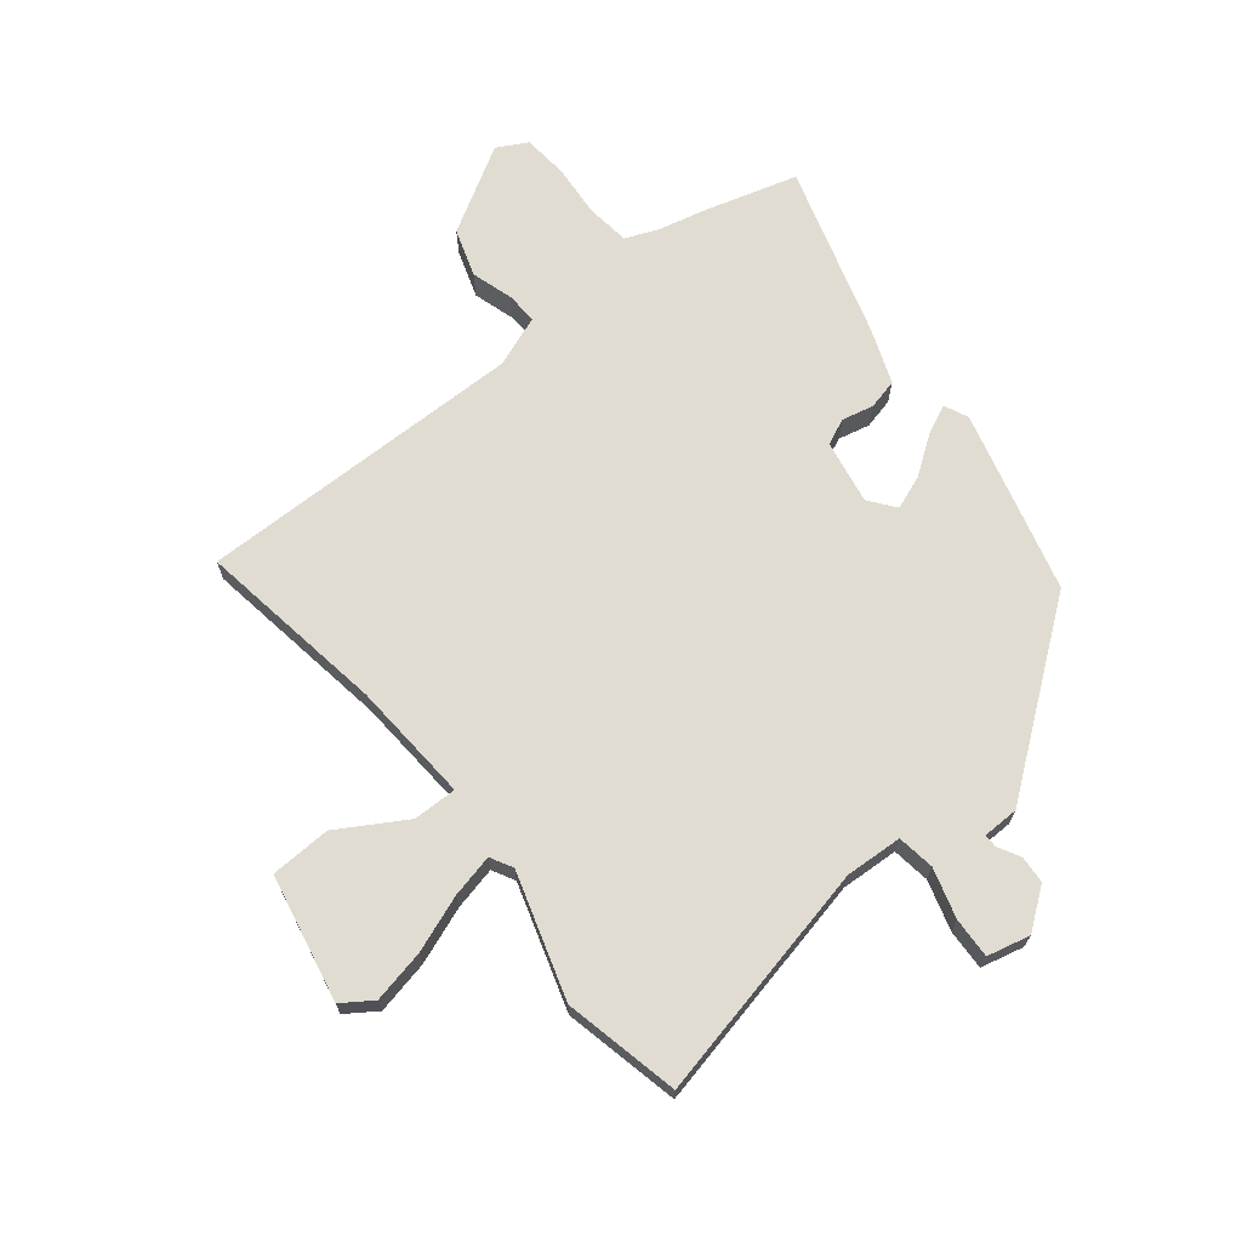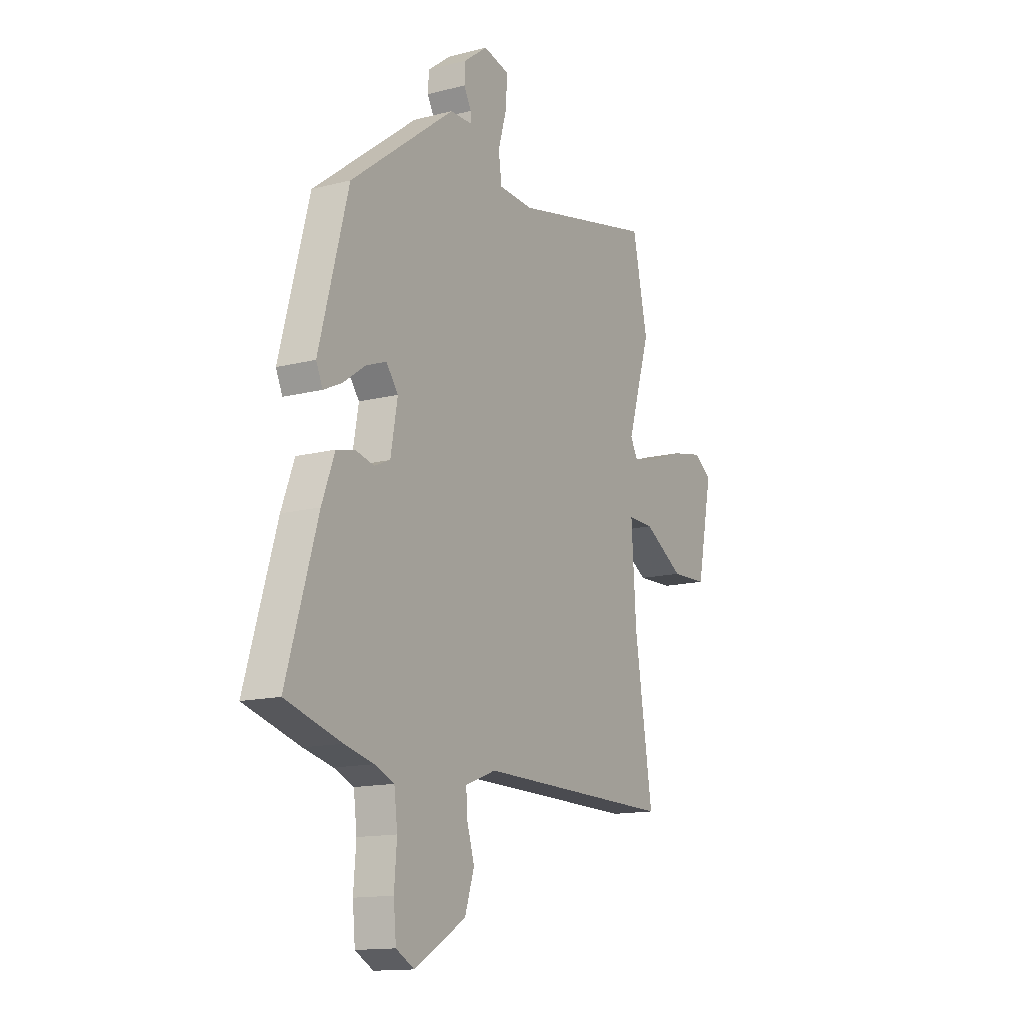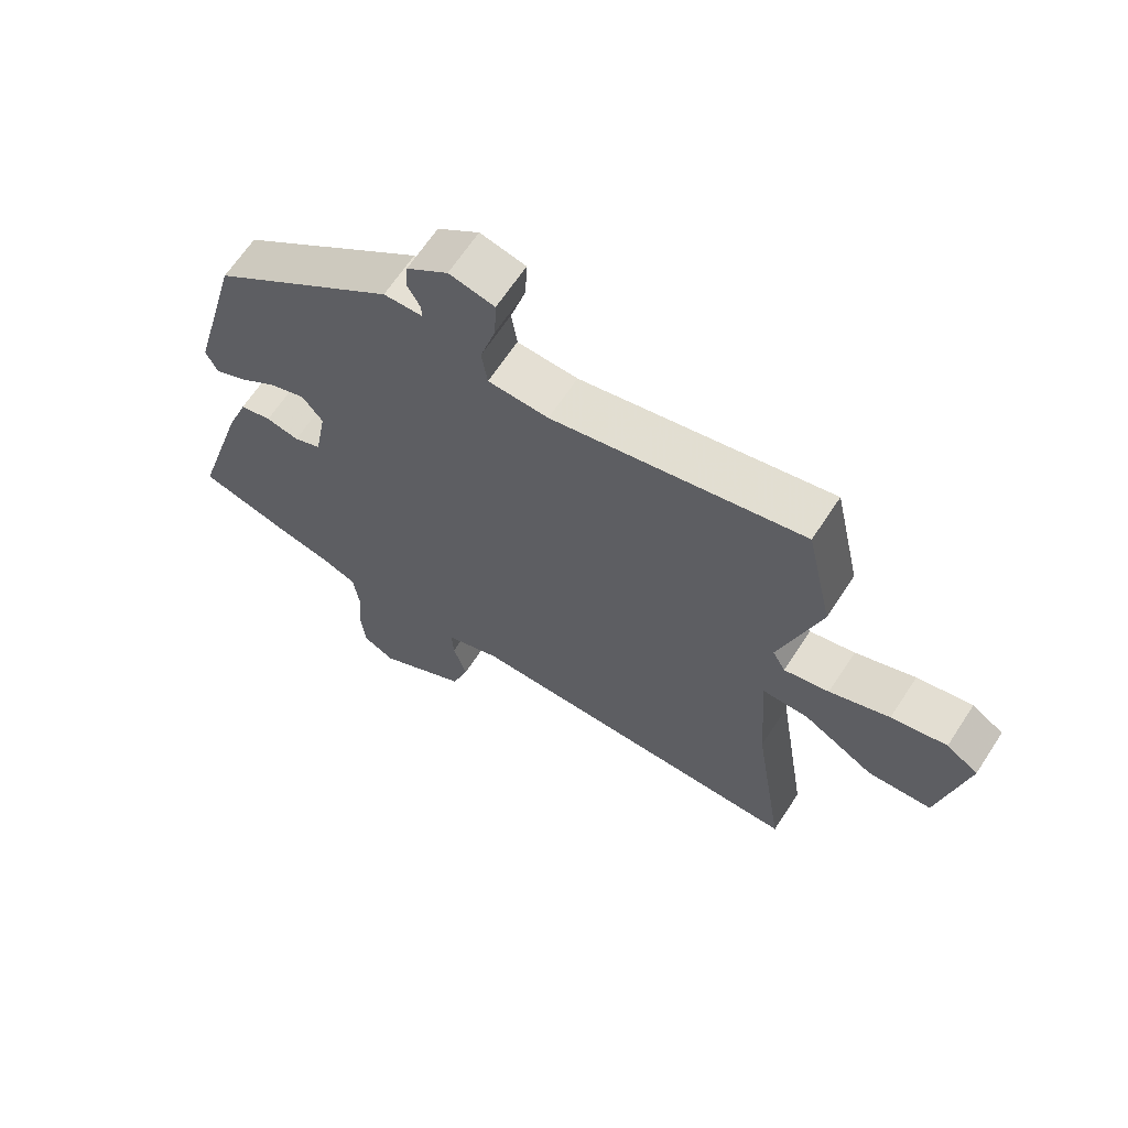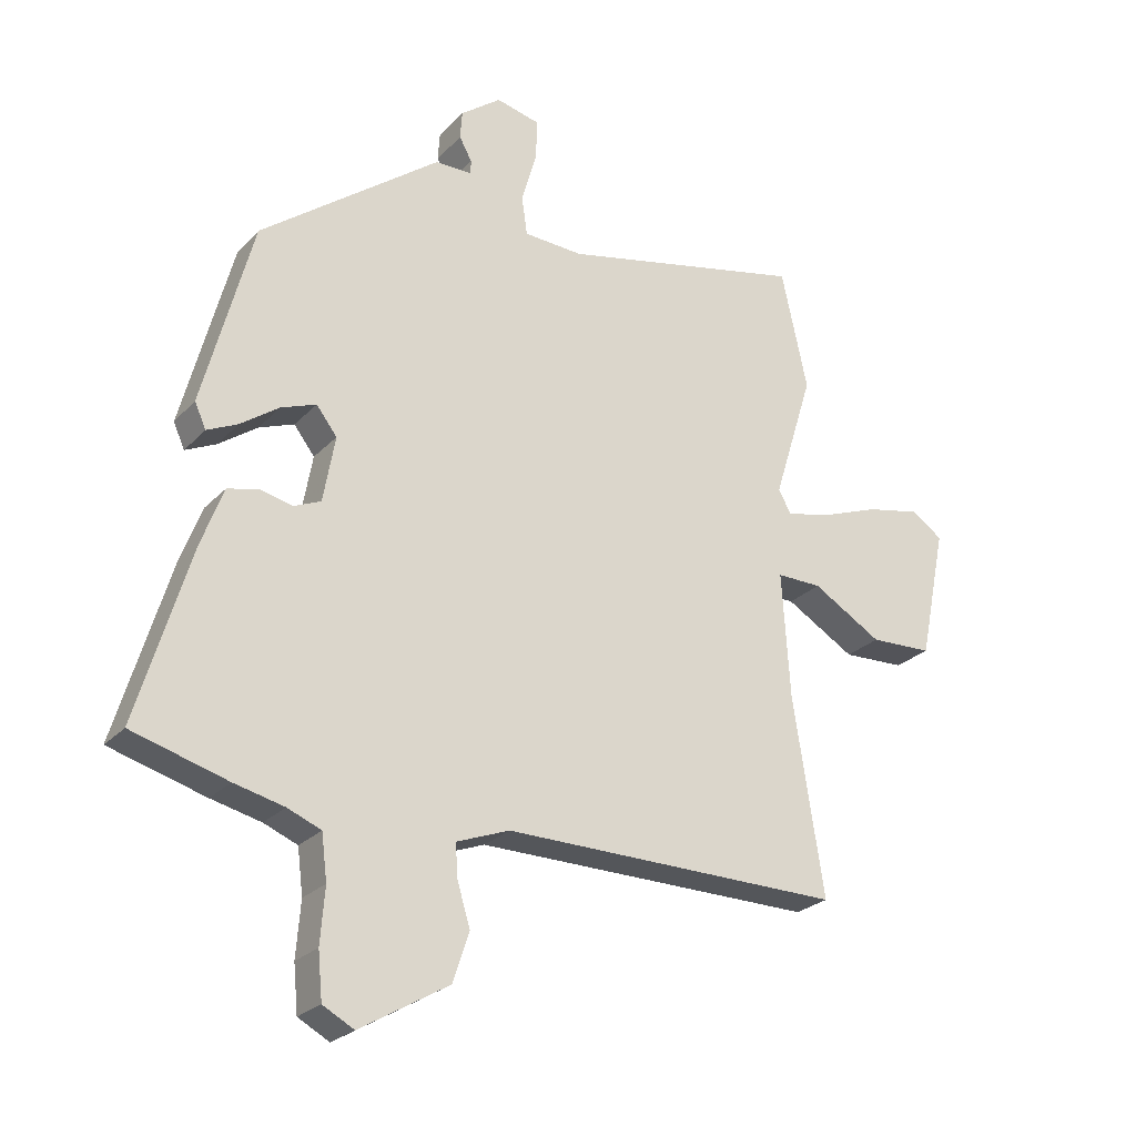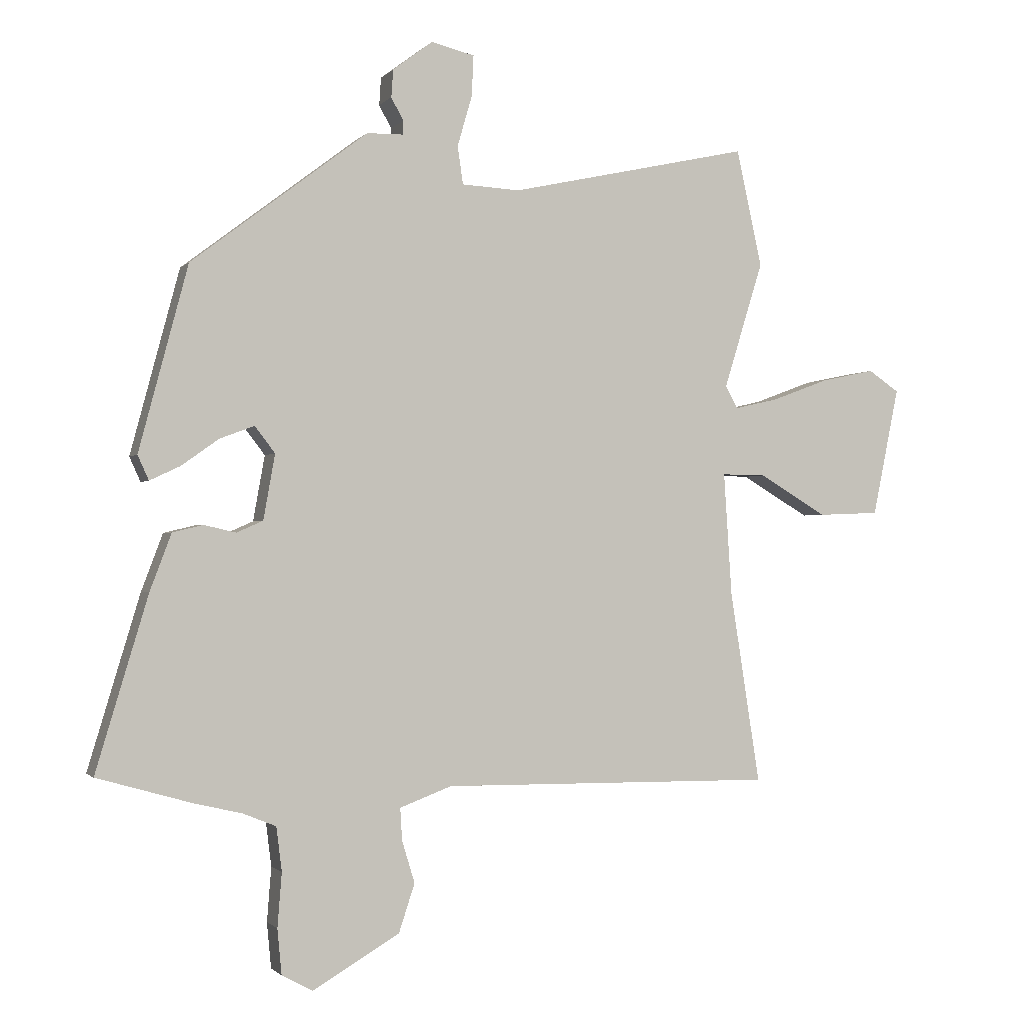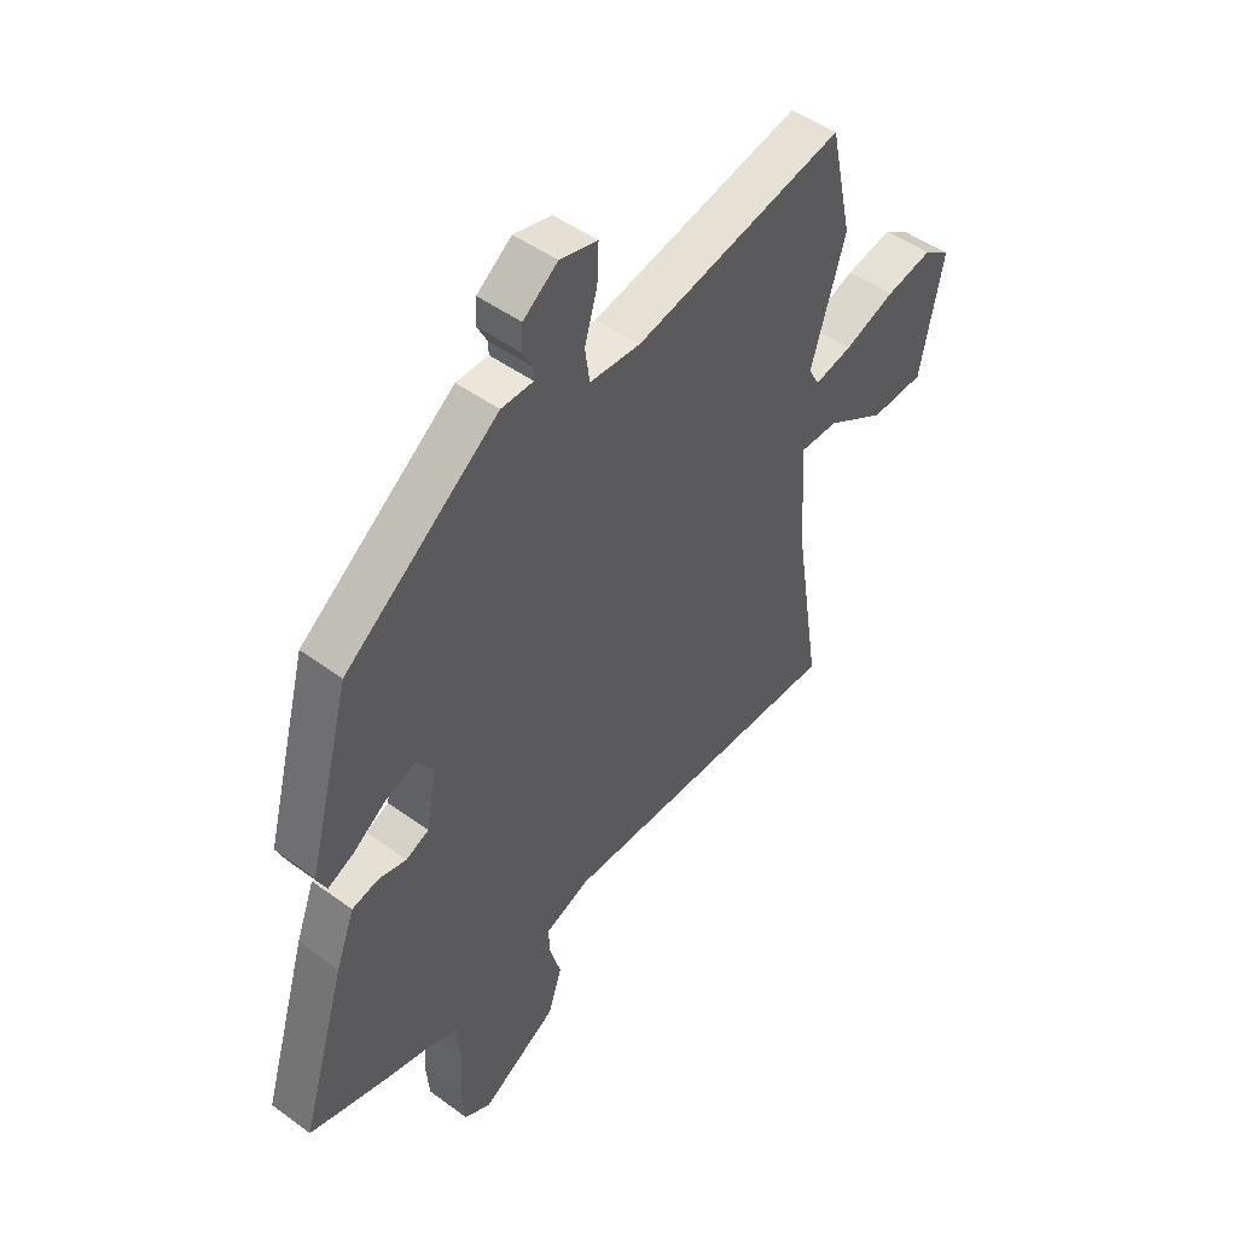
<metadata>
{"format":"obj","ext":"obj","renderer":"f3d","projection":"perspective","resolution":1024,"background":"white","views":[{"elev":69.0,"azim":-38.7,"up":"+Y"},{"elev":-14.0,"azim":119.7,"up":"+Z"},{"elev":65.6,"azim":-146.8,"up":"+Z"},{"elev":-25.1,"azim":148.0,"up":"+Z"},{"elev":-1.1,"azim":160.7,"up":"+Z"},{"elev":47.8,"azim":129.5,"up":"+Z"}]}
</metadata>
<code>
v 0.594 0.07 -0.473
v 0.441 0.07 -0.517
v 0.361 0.07 -0.536
v 0.307 0.07 -0.558
v 0.298 0.07 -0.63
v 0.305 0.07 -0.718
v 0.298 0.07 -0.792
v 0.248 0.07 -0.819
v 0.106 0.07 -0.736
v 0.08 0.07 -0.657
v 0.101 0.07 -0.588
v 0.104 0.07 -0.536
v 0.019 0.07 -0.504
v -0.525 0.07 -0.51
v -0.476 0.07 -0.196
v -0.463 0.07 0.004
v -0.535 0.07 0.003
v -0.646 0.07 -0.063
v -0.746 0.07 -0.059
v -0.789 0.07 0.151
v -0.739 0.07 0.185
v -0.652 0.07 0.167
v -0.558 0.07 0.132
v -0.487 0.07 0.116
v -0.467 0.07 0.153
v -0.531 0.07 0.359
v -0.489 0.07 0.55
v -0.096 0.07 0.464
v -0.001 0.07 0.469
v 0.008 0.07 0.531
v -0.016 0.07 0.613
v -0.019 0.07 0.68
v 0.052 0.07 0.697
v 0.117 0.07 0.648
v 0.12 0.07 0.603
v 0.1 0.07 0.566
v 0.1 0.07 0.544
v 0.16 0.07 0.543
v 0.448 0.07 0.324
v 0.528 0.07 0.023
v 0.51 0.07 -0.017
v 0.461 0.07 0.006
v 0.399 0.07 0.05
v 0.343 0.07 0.071
v 0.31 0.07 0.028
v 0.329 0.07 -0.078
v 0.372 0.07 -0.097
v 0.424 0.07 -0.085
v 0.474 0.07 -0.097
v 0.509 0.07 -0.19
v 0.594 0 -0.473
v 0.441 0 -0.517
v 0.361 0 -0.536
v 0.307 0 -0.558
v 0.298 0 -0.63
v 0.305 0 -0.718
v 0.298 0 -0.792
v 0.248 0 -0.819
v 0.106 0 -0.736
v 0.08 0 -0.657
v 0.101 0 -0.588
v 0.104 0 -0.536
v 0.019 0 -0.504
v -0.525 0 -0.51
v -0.476 0 -0.196
v -0.463 0 0.004
v -0.535 0 0.003
v -0.646 0 -0.063
v -0.746 0 -0.059
v -0.789 0 0.151
v -0.739 0 0.185
v -0.652 0 0.167
v -0.558 0 0.132
v -0.487 0 0.116
v -0.467 0 0.153
v -0.531 0 0.359
v -0.489 0 0.55
v -0.096 0 0.464
v -0.001 0 0.469
v 0.008 0 0.531
v -0.016 0 0.613
v -0.019 0 0.68
v 0.052 0 0.697
v 0.117 0 0.648
v 0.12 0 0.603
v 0.1 0 0.566
v 0.1 0 0.544
v 0.16 0 0.543
v 0.448 0 0.324
v 0.528 0 0.023
v 0.51 0 -0.017
v 0.461 0 0.006
v 0.399 0 0.05
v 0.343 0 0.071
v 0.31 0 0.028
v 0.329 0 -0.078
v 0.372 0 -0.097
v 0.424 0 -0.085
v 0.474 0 -0.097
v 0.509 0 -0.19
f 47 48 49 50
f 46 47 50 1
f 40 41 42 43
f 40 43 44
f 37 38 39 40
f 37 40 44
f 33 34 35 36
f 33 36 37
f 30 31 32 33
f 29 30 33 37
f 25 26 27 28
f 24 25 28 29
f 20 21 22 23
f 20 23 24
f 17 18 19 20
f 16 17 20 24
f 13 14 15
f 12 13 15 16
f 8 9 10 11
f 8 11 12
f 5 6 7 8
f 4 5 8 12
f 3 4 12 16
f 46 1 2 3
f 45 46 3 16
f 29 37 44 45
f 16 24 29 45
f 100 99 98 97
f 51 100 97 96
f 93 92 91 90
f 94 93 90
f 90 89 88 87
f 94 90 87
f 86 85 84 83
f 87 86 83
f 83 82 81 80
f 87 83 80 79
f 78 77 76 75
f 79 78 75 74
f 73 72 71 70
f 74 73 70
f 70 69 68 67
f 74 70 67 66
f 65 64 63
f 66 65 63 62
f 61 60 59 58
f 62 61 58
f 58 57 56 55
f 62 58 55 54
f 66 62 54 53
f 53 52 51 96
f 66 53 96 95
f 95 94 87 79
f 95 79 74 66
f 1 51 52 2
f 2 52 53 3
f 3 53 54 4
f 4 54 55 5
f 5 55 56 6
f 6 56 57 7
f 7 57 58 8
f 8 58 59 9
f 9 59 60 10
f 10 60 61 11
f 11 61 62 12
f 12 62 63 13
f 13 63 64 14
f 14 64 65 15
f 15 65 66 16
f 16 66 67 17
f 17 67 68 18
f 18 68 69 19
f 19 69 70 20
f 20 70 71 21
f 21 71 72 22
f 22 72 73 23
f 23 73 74 24
f 24 74 75 25
f 25 75 76 26
f 26 76 77 27
f 27 77 78 28
f 28 78 79 29
f 29 79 80 30
f 30 80 81 31
f 31 81 82 32
f 32 82 83 33
f 33 83 84 34
f 34 84 85 35
f 35 85 86 36
f 36 86 87 37
f 37 87 88 38
f 38 88 89 39
f 39 89 90 40
f 40 90 91 41
f 41 91 92 42
f 42 92 93 43
f 43 93 94 44
f 44 94 95 45
f 45 95 96 46
f 46 96 97 47
f 47 97 98 48
f 48 98 99 49
f 49 99 100 50
f 50 100 51 1

</code>
